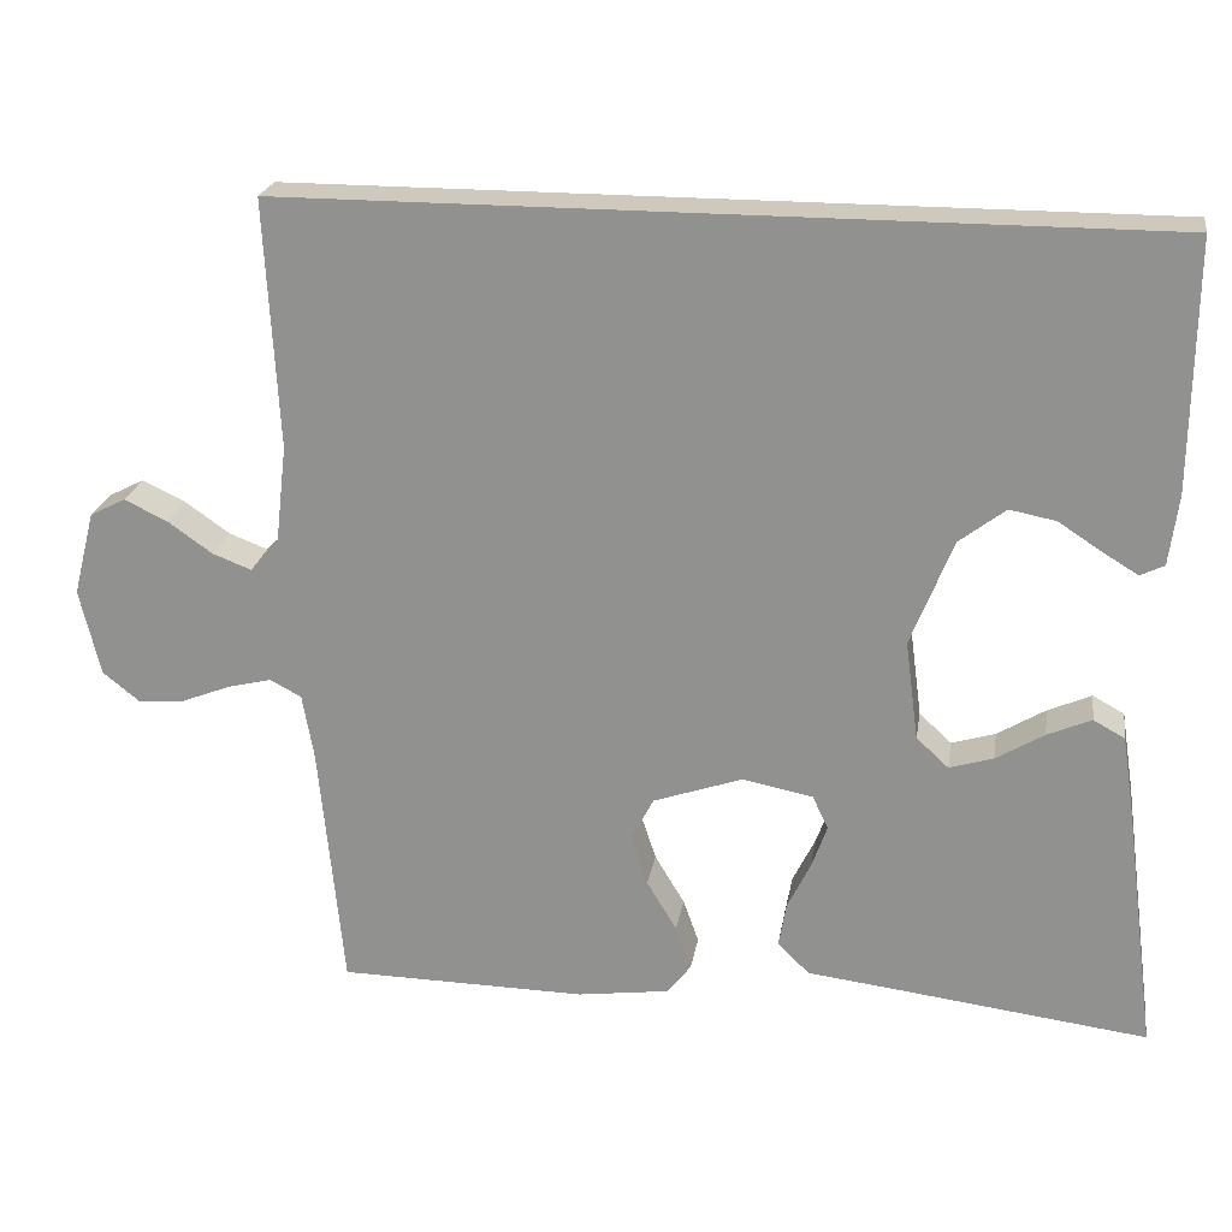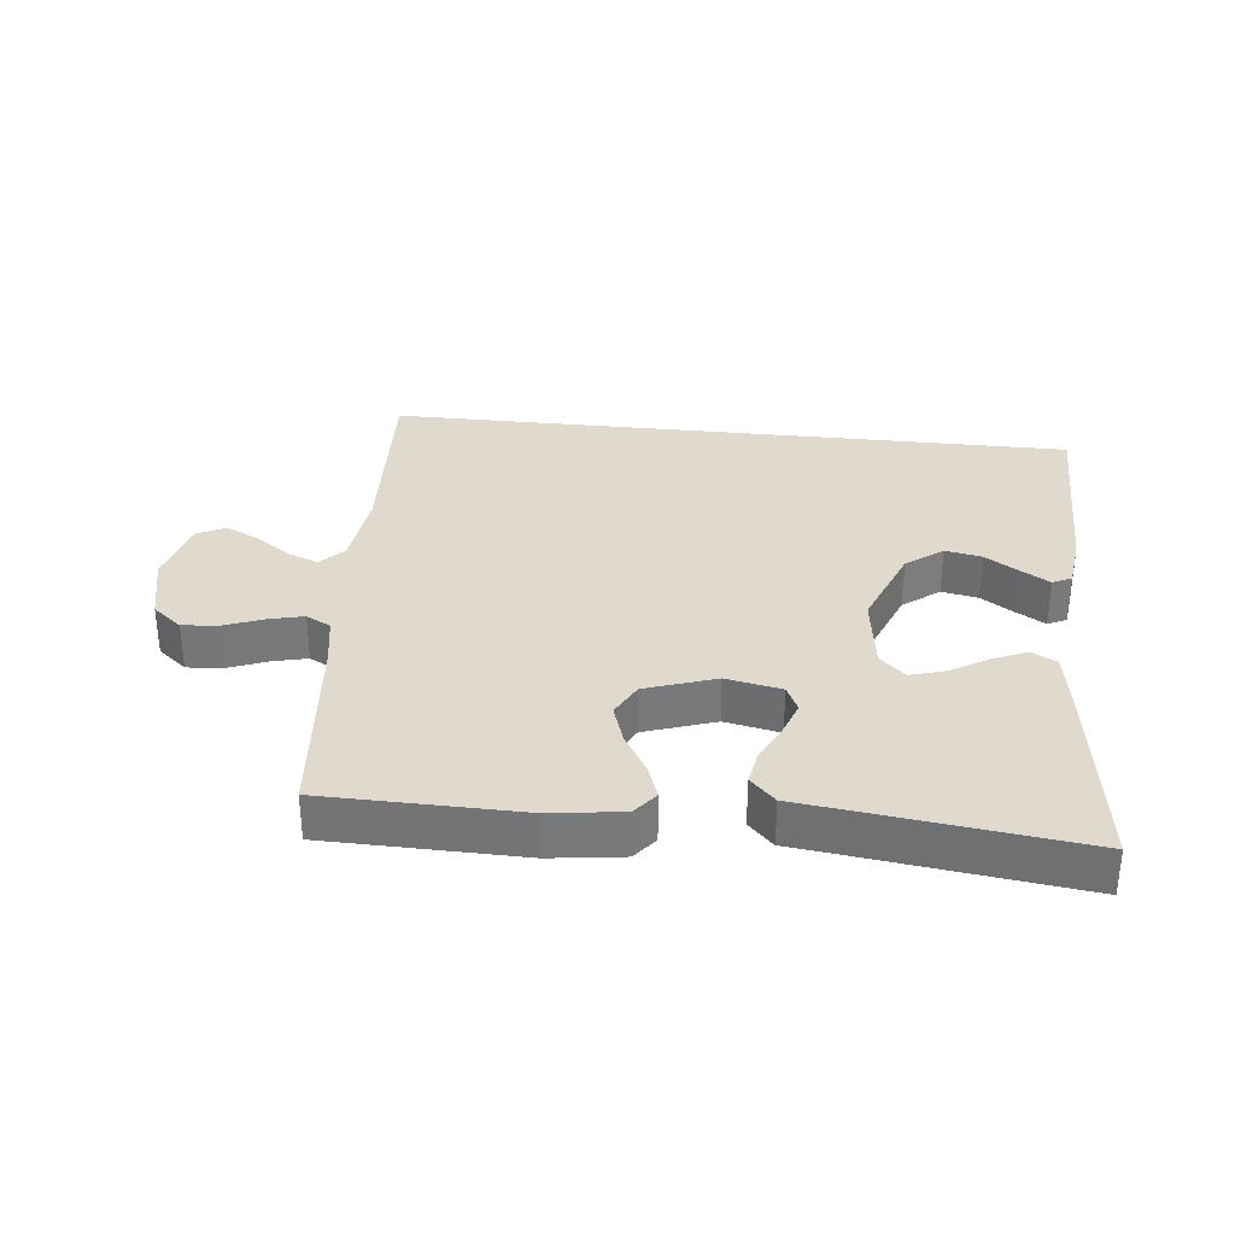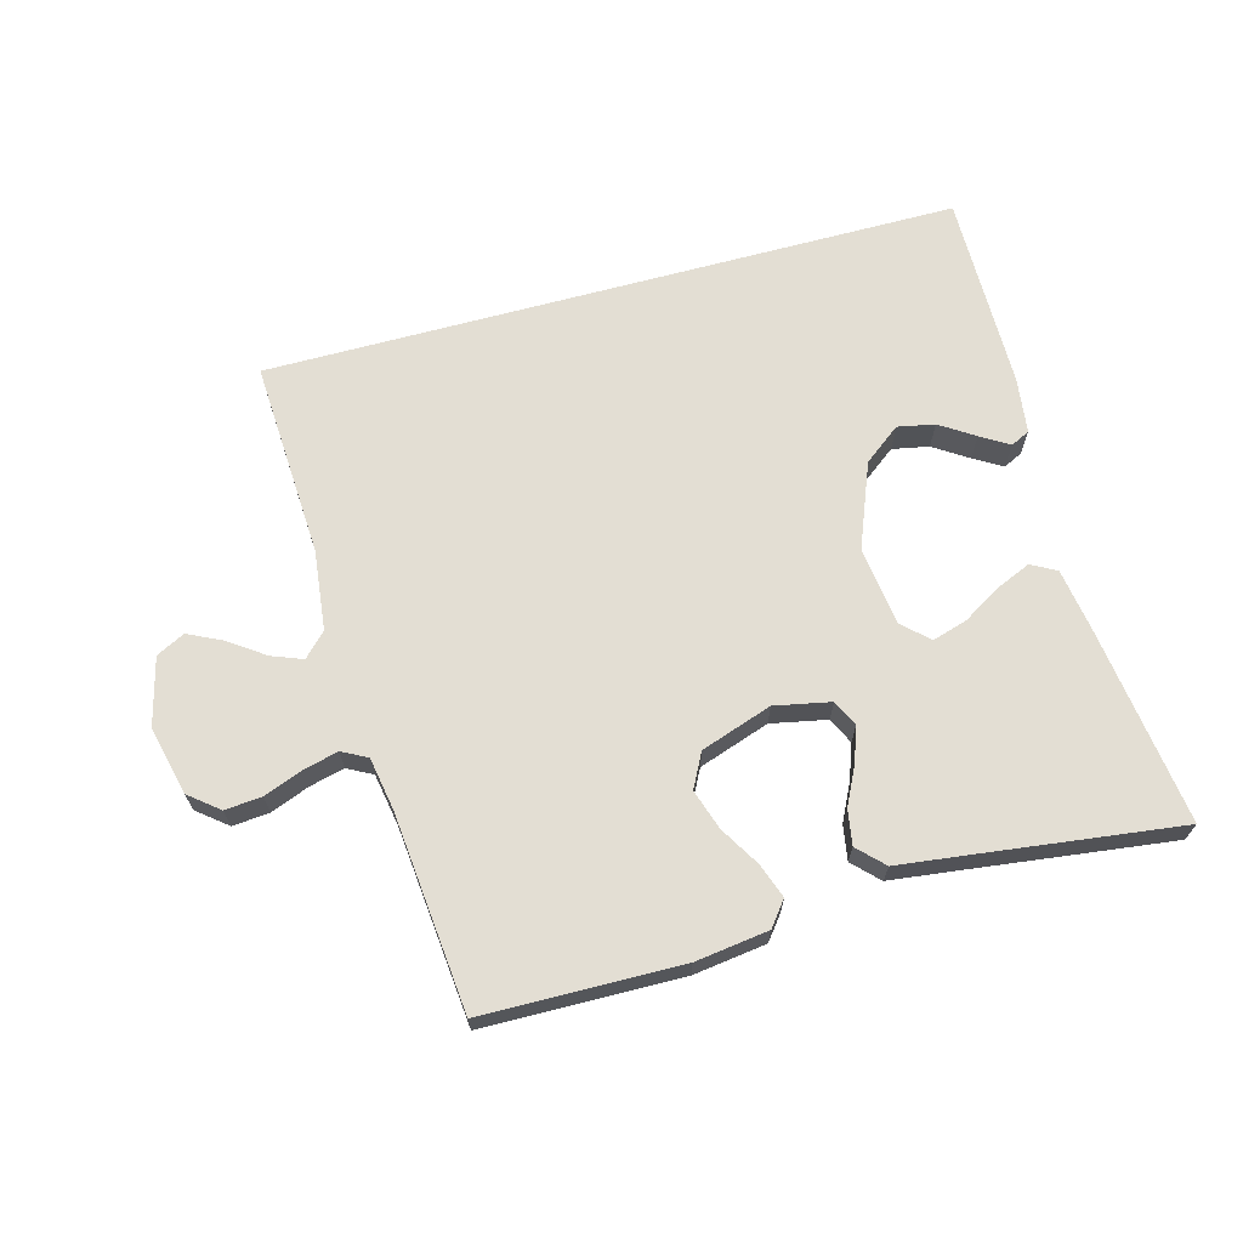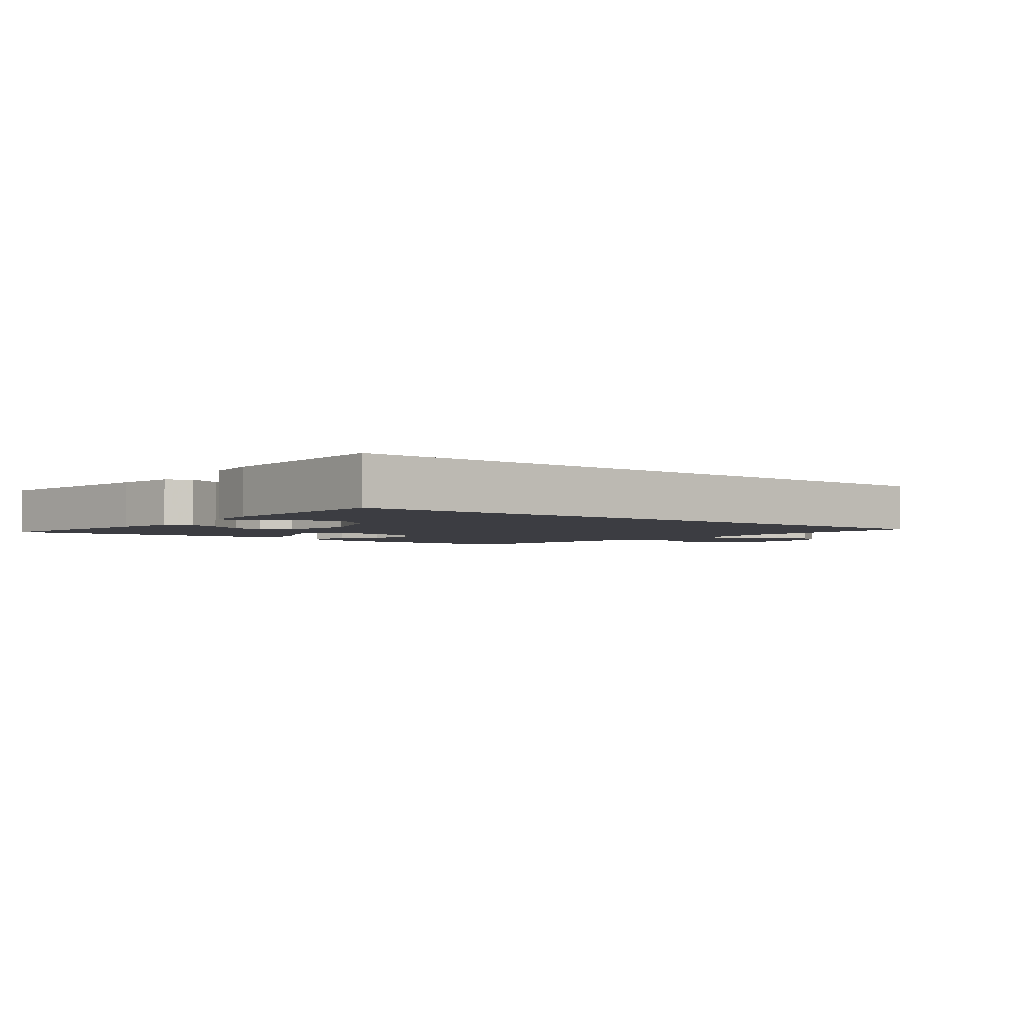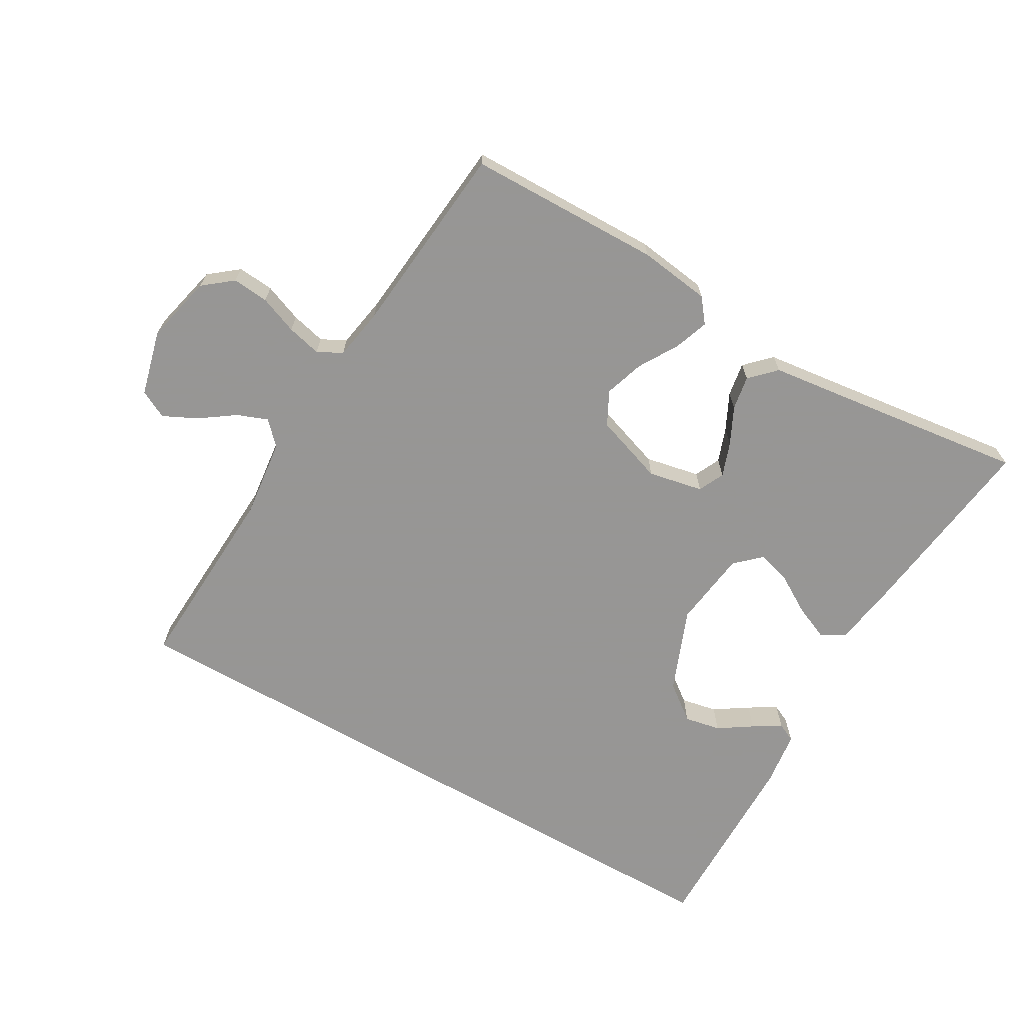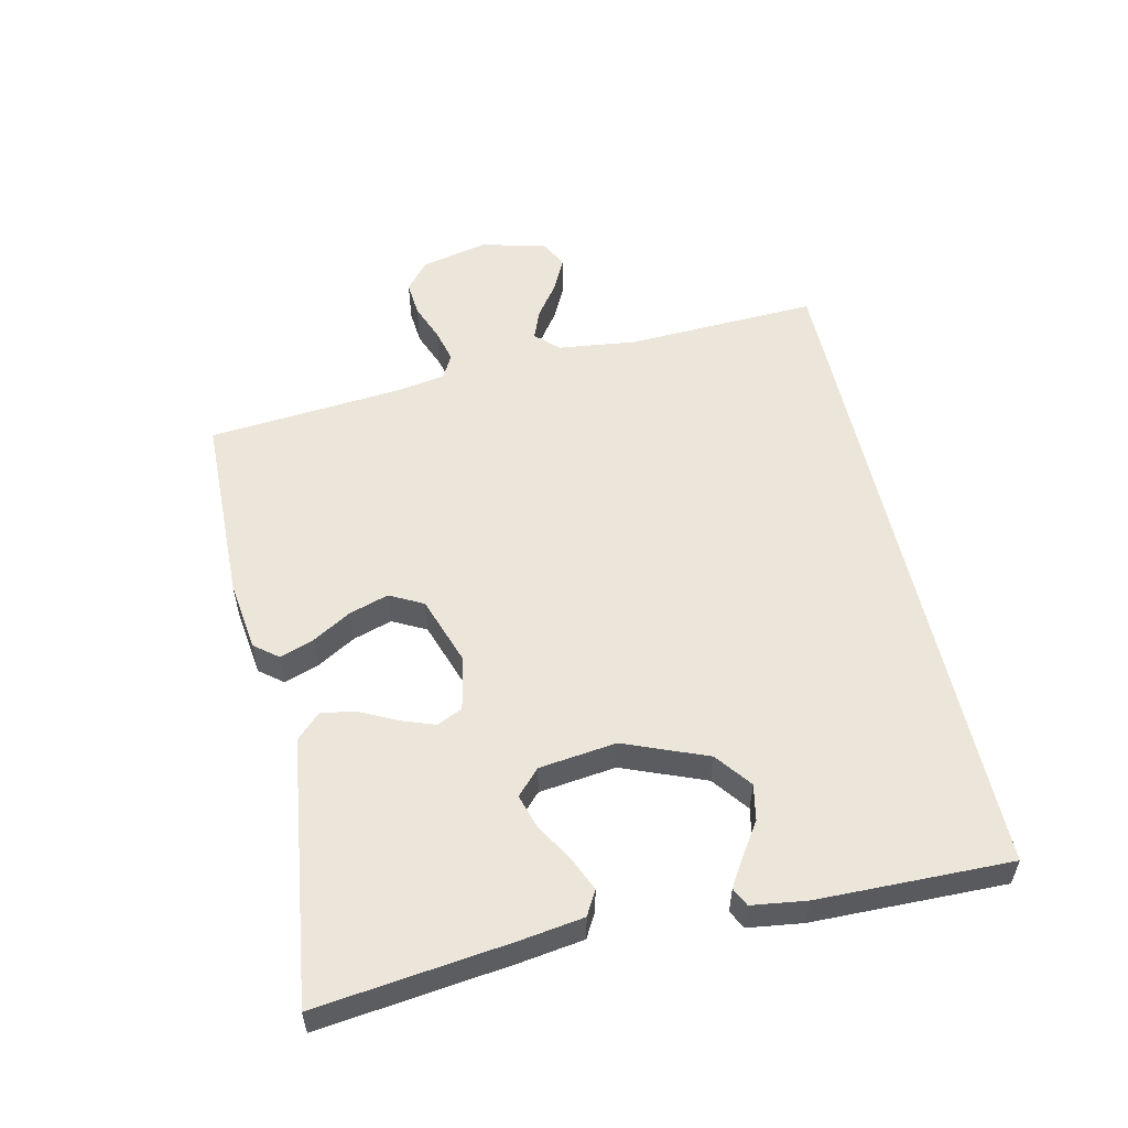
<metadata>
{"format":"obj","ext":"obj","renderer":"f3d","projection":"perspective","resolution":1024,"background":"white","views":[{"elev":22.4,"azim":-170.9,"up":"+Z"},{"elev":32.7,"azim":-173.8,"up":"+Y"},{"elev":67.3,"azim":164.8,"up":"+Y"},{"elev":-2.9,"azim":-38.8,"up":"+Y"},{"elev":-67.8,"azim":150.1,"up":"+Y"},{"elev":54.5,"azim":-102.3,"up":"+Y"}]}
</metadata>
<code>
v -0.49 0.07 0.5
v 0.565 0.07 0.5
v 0.549 0.07 0.2
v 0.563 0.07 0.078
v 0.597 0.07 0.043
v 0.644 0.07 0.061
v 0.698 0.07 0.099
v 0.75 0.07 0.124
v 0.793 0.07 0.102
v 0.819 0.07 0
v 0.794 0.07 -0.105
v 0.749 0.07 -0.141
v 0.693 0.07 -0.136
v 0.634 0.07 -0.113
v 0.581 0.07 -0.1
v 0.543 0.07 -0.12
v 0.529 0.07 -0.2
v 0.5 0.07 -0.5
v 0.2 0.07 -0.505
v 0.089 0.07 -0.49
v 0.06 0.07 -0.453
v 0.079 0.07 -0.4
v 0.115 0.07 -0.34
v 0.135 0.07 -0.279
v 0.108 0.07 -0.227
v 0 0.07 -0.19
v -0.085 0.07 -0.207
v -0.104 0.07 -0.247
v -0.085 0.07 -0.3
v -0.057 0.07 -0.357
v -0.048 0.07 -0.41
v -0.086 0.07 -0.448
v -0.2 0.07 -0.462
v -0.5 0.07 -0.5
v -0.461 0.07 -0.2
v -0.446 0.07 -0.103
v -0.408 0.07 -0.082
v -0.355 0.07 -0.105
v -0.297 0.07 -0.14
v -0.244 0.07 -0.156
v -0.205 0.07 -0.12
v -0.189 0.07 0
v -0.24 0.07 0.129
v -0.296 0.07 0.172
v -0.352 0.07 0.161
v -0.404 0.07 0.127
v -0.447 0.07 0.101
v -0.476 0.07 0.115
v -0.487 0.07 0.2
v -0.49 0 0.5
v 0.565 0 0.5
v 0.549 0 0.2
v 0.563 0 0.078
v 0.597 0 0.043
v 0.644 0 0.061
v 0.698 0 0.099
v 0.75 0 0.124
v 0.793 0 0.102
v 0.819 0 0
v 0.794 0 -0.105
v 0.749 0 -0.141
v 0.693 0 -0.136
v 0.634 0 -0.113
v 0.581 0 -0.1
v 0.543 0 -0.12
v 0.529 0 -0.2
v 0.5 0 -0.5
v 0.2 0 -0.505
v 0.089 0 -0.49
v 0.06 0 -0.453
v 0.079 0 -0.4
v 0.115 0 -0.34
v 0.135 0 -0.279
v 0.108 0 -0.227
v 0 0 -0.19
v -0.085 0 -0.207
v -0.104 0 -0.247
v -0.085 0 -0.3
v -0.057 0 -0.357
v -0.048 0 -0.41
v -0.086 0 -0.448
v -0.2 0 -0.462
v -0.5 0 -0.5
v -0.461 0 -0.2
v -0.446 0 -0.103
v -0.408 0 -0.082
v -0.355 0 -0.105
v -0.297 0 -0.14
v -0.244 0 -0.156
v -0.205 0 -0.12
v -0.189 0 0
v -0.24 0 0.129
v -0.296 0 0.172
v -0.352 0 0.161
v -0.404 0 0.127
v -0.447 0 0.101
v -0.476 0 0.115
v -0.487 0 0.2
f 48 49 1
f 47 48 1
f 46 47 1
f 45 46 1
f 44 45 1 2
f 43 44 2 3
f 42 43 3 4
f 41 42 4 5
f 40 41 5
f 37 38 39
f 36 37 39
f 35 36 39
f 34 35 39
f 33 34 39
f 33 39 40
f 32 33 40
f 31 32 40
f 30 31 40
f 29 30 40
f 28 29 40
f 27 28 40
f 26 27 40 5
f 21 22 23
f 20 21 23
f 19 20 23
f 18 19 23
f 17 18 23
f 16 17 23 24
f 15 16 24 25
f 12 13 14
f 11 12 14
f 10 11 14
f 9 10 14
f 8 9 14
f 7 8 14
f 6 7 14
f 6 14 15
f 15 25 26
f 6 15 26
f 5 6 26
f 50 98 97
f 50 97 96
f 50 96 95
f 50 95 94
f 51 50 94 93
f 52 51 93 92
f 53 52 92 91
f 54 53 91 90
f 54 90 89
f 88 87 86
f 88 86 85
f 88 85 84
f 88 84 83
f 88 83 82
f 89 88 82
f 89 82 81
f 89 81 80
f 89 80 79
f 89 79 78
f 89 78 77
f 89 77 76
f 54 89 76 75
f 72 71 70
f 72 70 69
f 72 69 68
f 72 68 67
f 72 67 66
f 73 72 66 65
f 74 73 65 64
f 63 62 61
f 63 61 60
f 63 60 59
f 63 59 58
f 63 58 57
f 63 57 56
f 63 56 55
f 64 63 55
f 75 74 64
f 75 64 55
f 75 55 54
f 1 50 51 2
f 2 51 52 3
f 3 52 53 4
f 4 53 54 5
f 5 54 55 6
f 6 55 56 7
f 7 56 57 8
f 8 57 58 9
f 9 58 59 10
f 10 59 60 11
f 11 60 61 12
f 12 61 62 13
f 13 62 63 14
f 14 63 64 15
f 15 64 65 16
f 16 65 66 17
f 17 66 67 18
f 18 67 68 19
f 19 68 69 20
f 20 69 70 21
f 21 70 71 22
f 22 71 72 23
f 23 72 73 24
f 24 73 74 25
f 25 74 75 26
f 26 75 76 27
f 27 76 77 28
f 28 77 78 29
f 29 78 79 30
f 30 79 80 31
f 31 80 81 32
f 32 81 82 33
f 33 82 83 34
f 34 83 84 35
f 35 84 85 36
f 36 85 86 37
f 37 86 87 38
f 38 87 88 39
f 39 88 89 40
f 40 89 90 41
f 41 90 91 42
f 42 91 92 43
f 43 92 93 44
f 44 93 94 45
f 45 94 95 46
f 46 95 96 47
f 47 96 97 48
f 48 97 98 49
f 49 98 50 1

</code>
